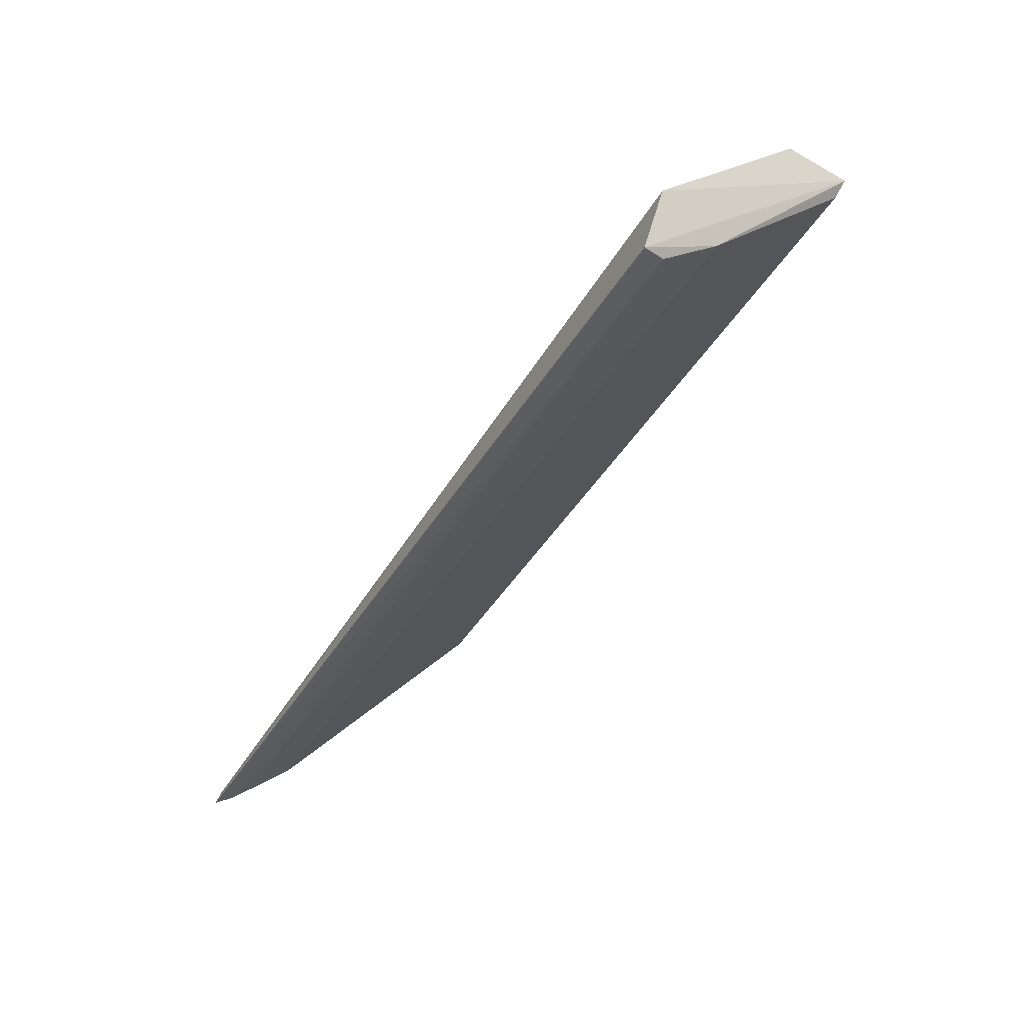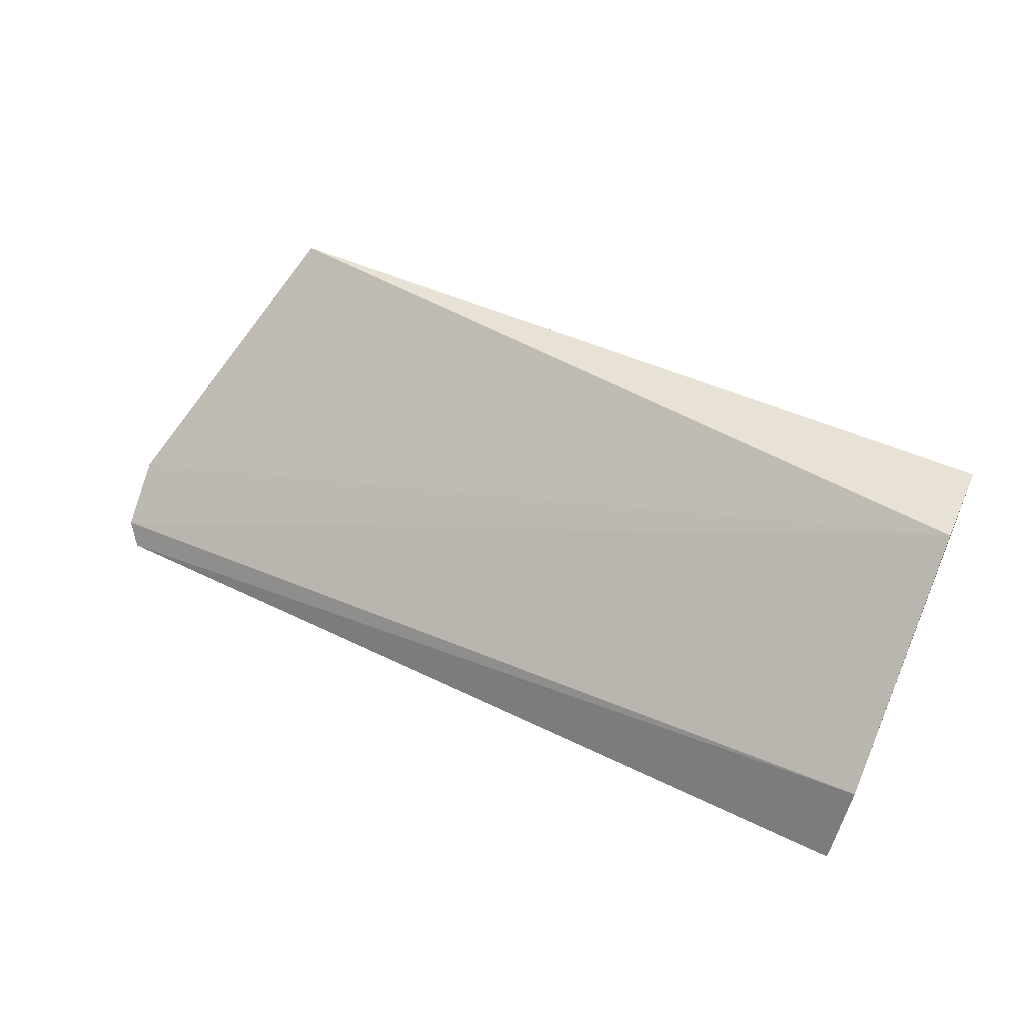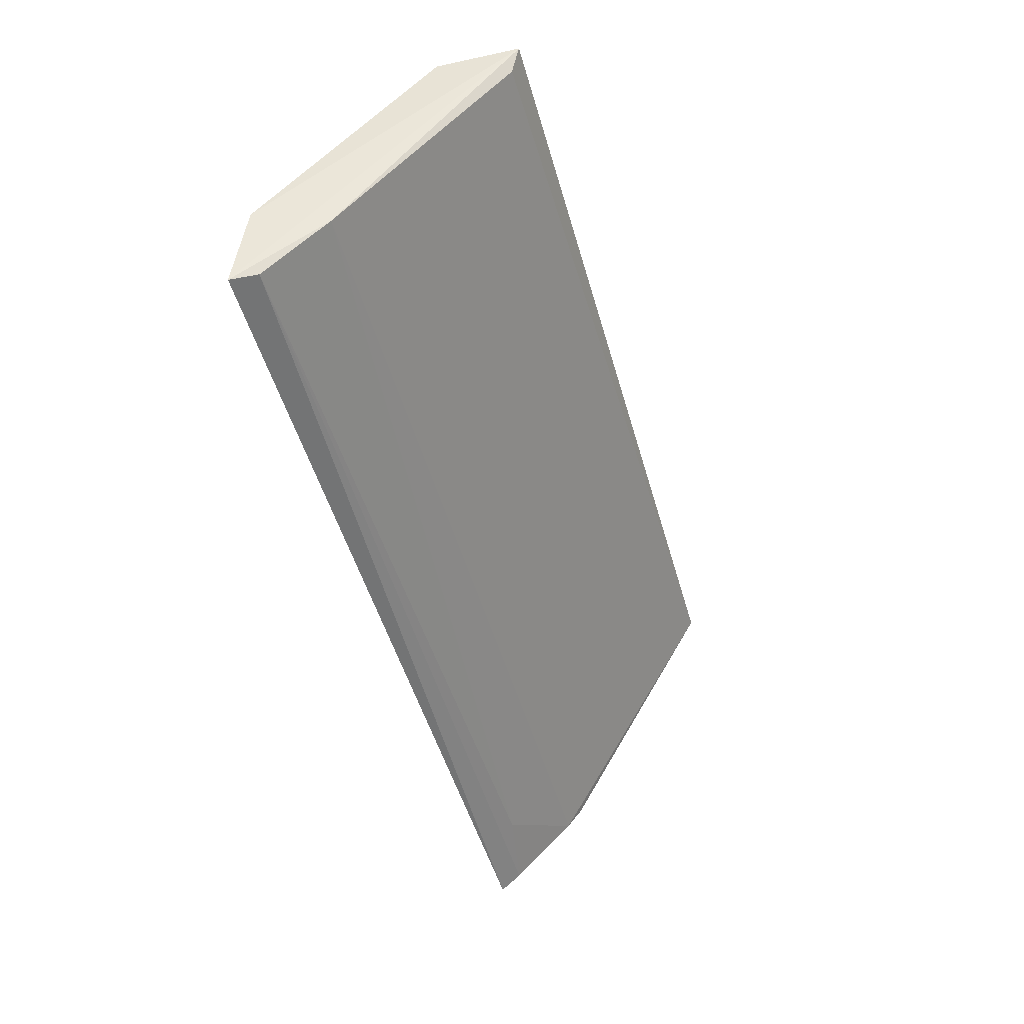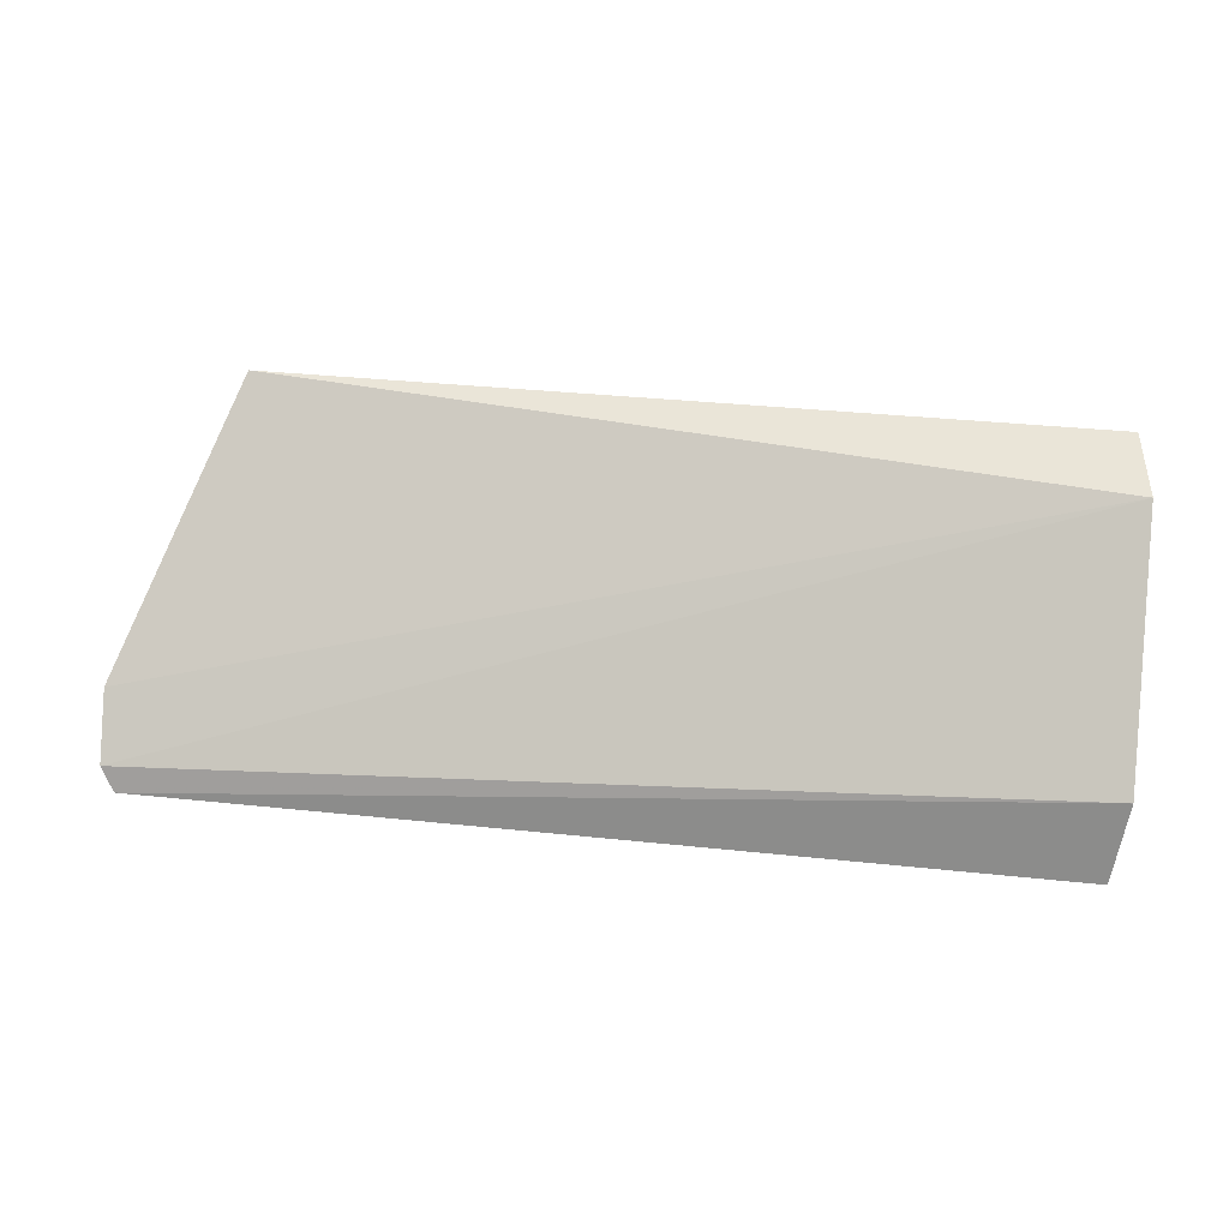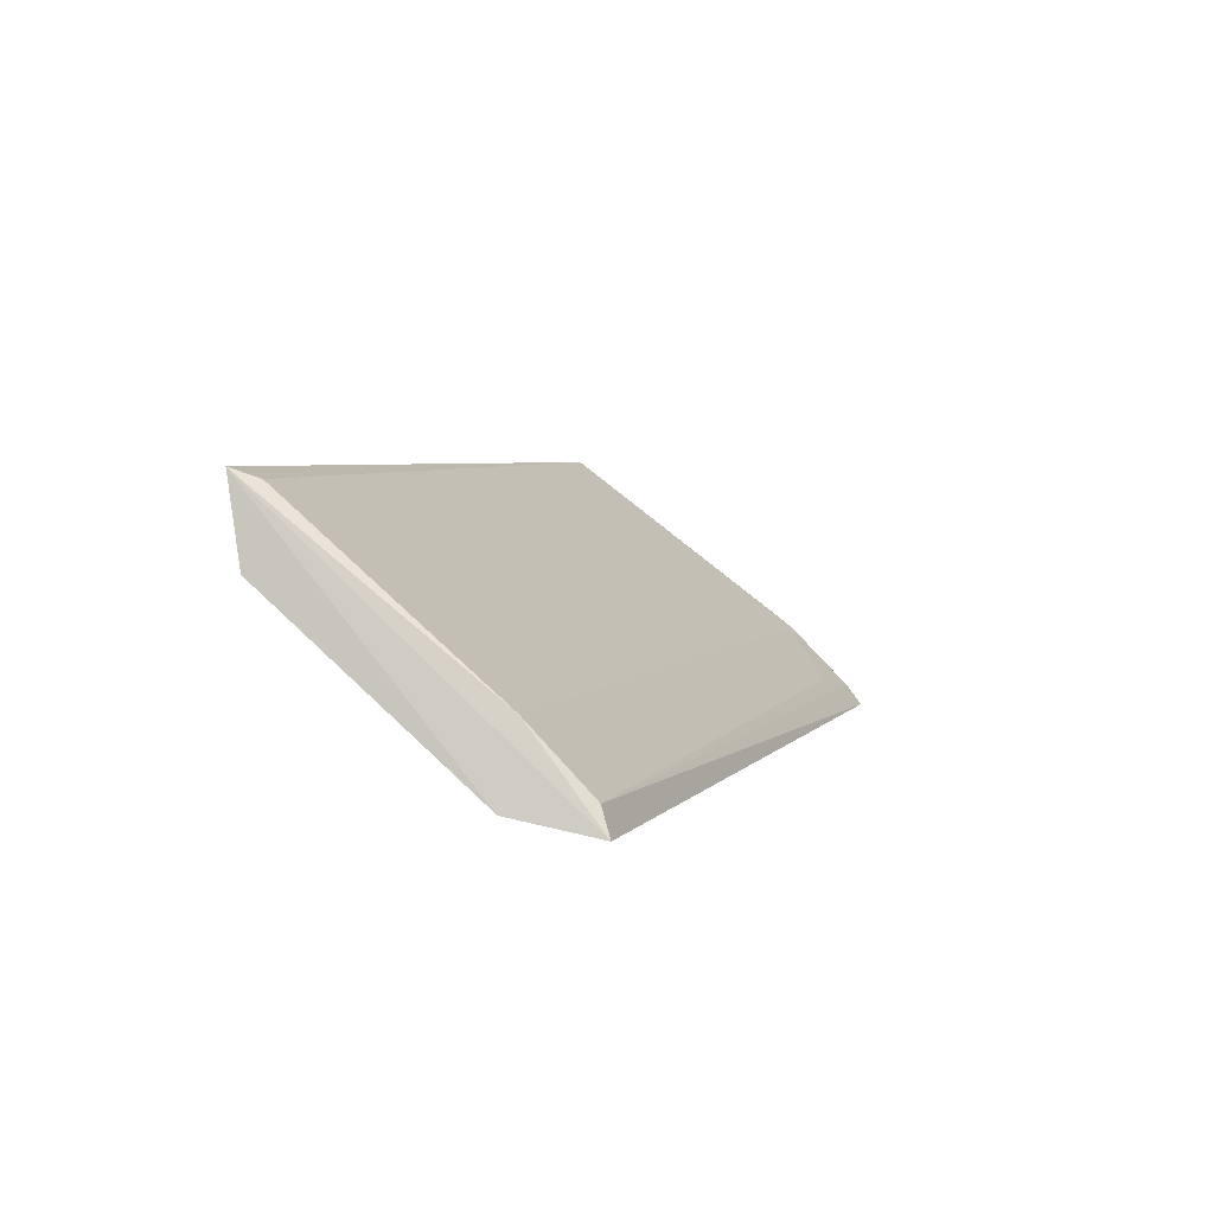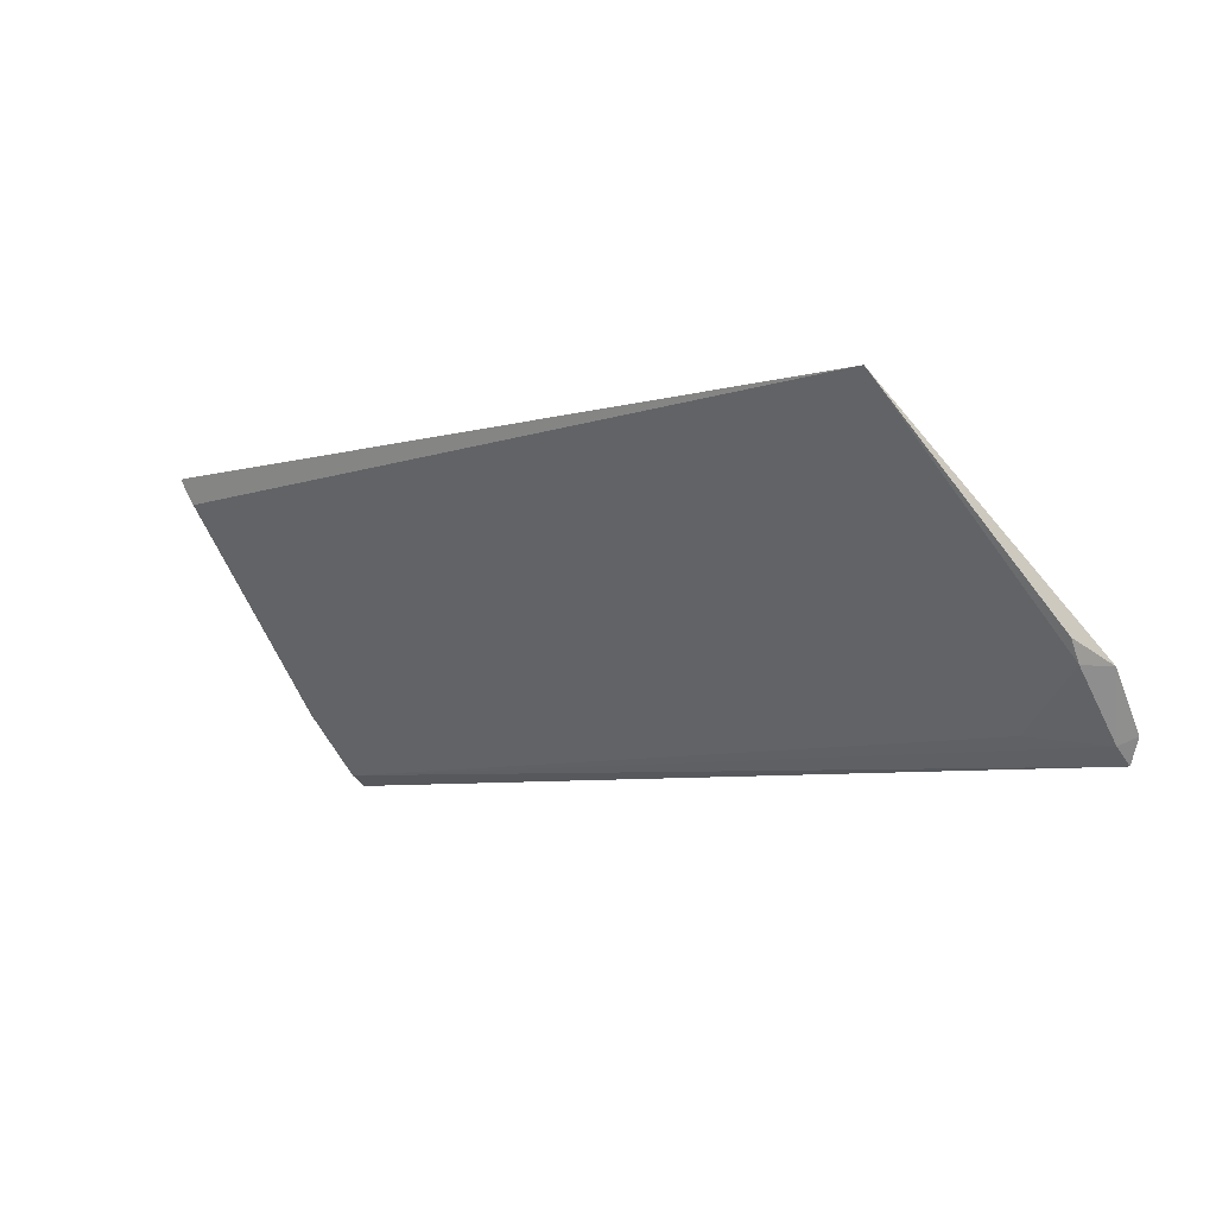
<metadata>
{"format":"obj","ext":"obj","renderer":"f3d","projection":"perspective","resolution":1024,"background":"white","views":[{"elev":-45.6,"azim":-120.5,"up":"+Y"},{"elev":38.6,"azim":-147.6,"up":"+Y"},{"elev":-48.6,"azim":-74.9,"up":"+Y"},{"elev":36.0,"azim":-172.0,"up":"+Y"},{"elev":3.6,"azim":-72.3,"up":"+Z"},{"elev":-6.9,"azim":39.2,"up":"+Y"}]}
</metadata>
<code>
v -0.4039 1.691 0.8289
v -0.4017 1.686 0.8243
v -0.4221 1.69 0.827
v -0.4221 1.686 0.8233
v -0.4217 1.686 0.8249
v -0.4018 1.685 0.8232
v -0.4216 1.69 0.8286
v -0.4218 1.691 0.8288
v -0.4219 1.684 0.8229
v -0.4021 1.686 0.8249
v -0.4021 1.684 0.823
v -0.4021 1.684 0.8235
v -0.4021 1.686 0.8252
v -0.4039 1.685 0.8238
v -0.4217 1.684 0.8235
f 1 2 3
f 6 3 2
f 6 4 3
f 7 5 1
f 8 3 4
f 8 5 7
f 8 7 1
f 8 1 3
f 9 8 4
f 9 5 8
f 10 1 5
f 11 9 4
f 11 4 6
f 12 6 2
f 12 2 10
f 12 11 6
f 13 10 2
f 13 2 1
f 13 1 10
f 14 12 10
f 14 10 5
f 15 9 11
f 15 11 12
f 15 12 14
f 15 14 5
f 15 5 9

</code>
